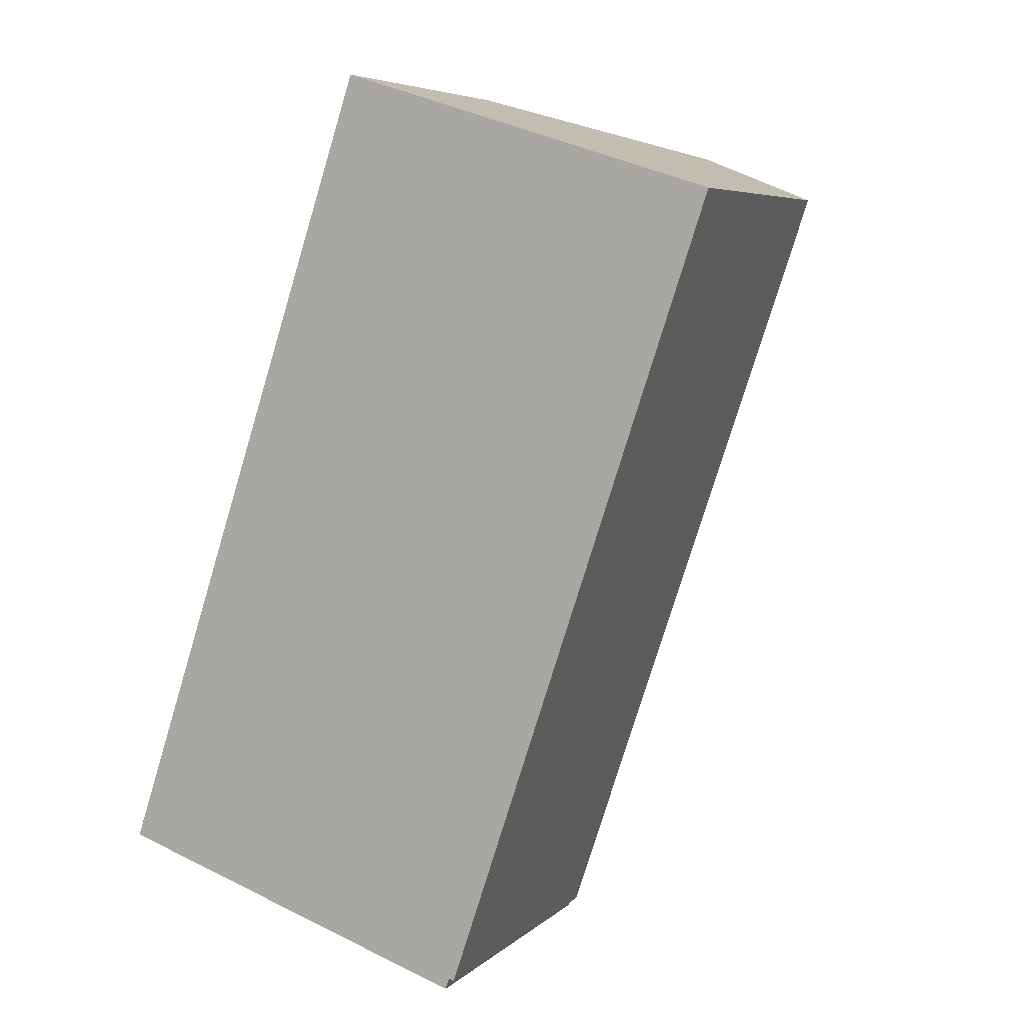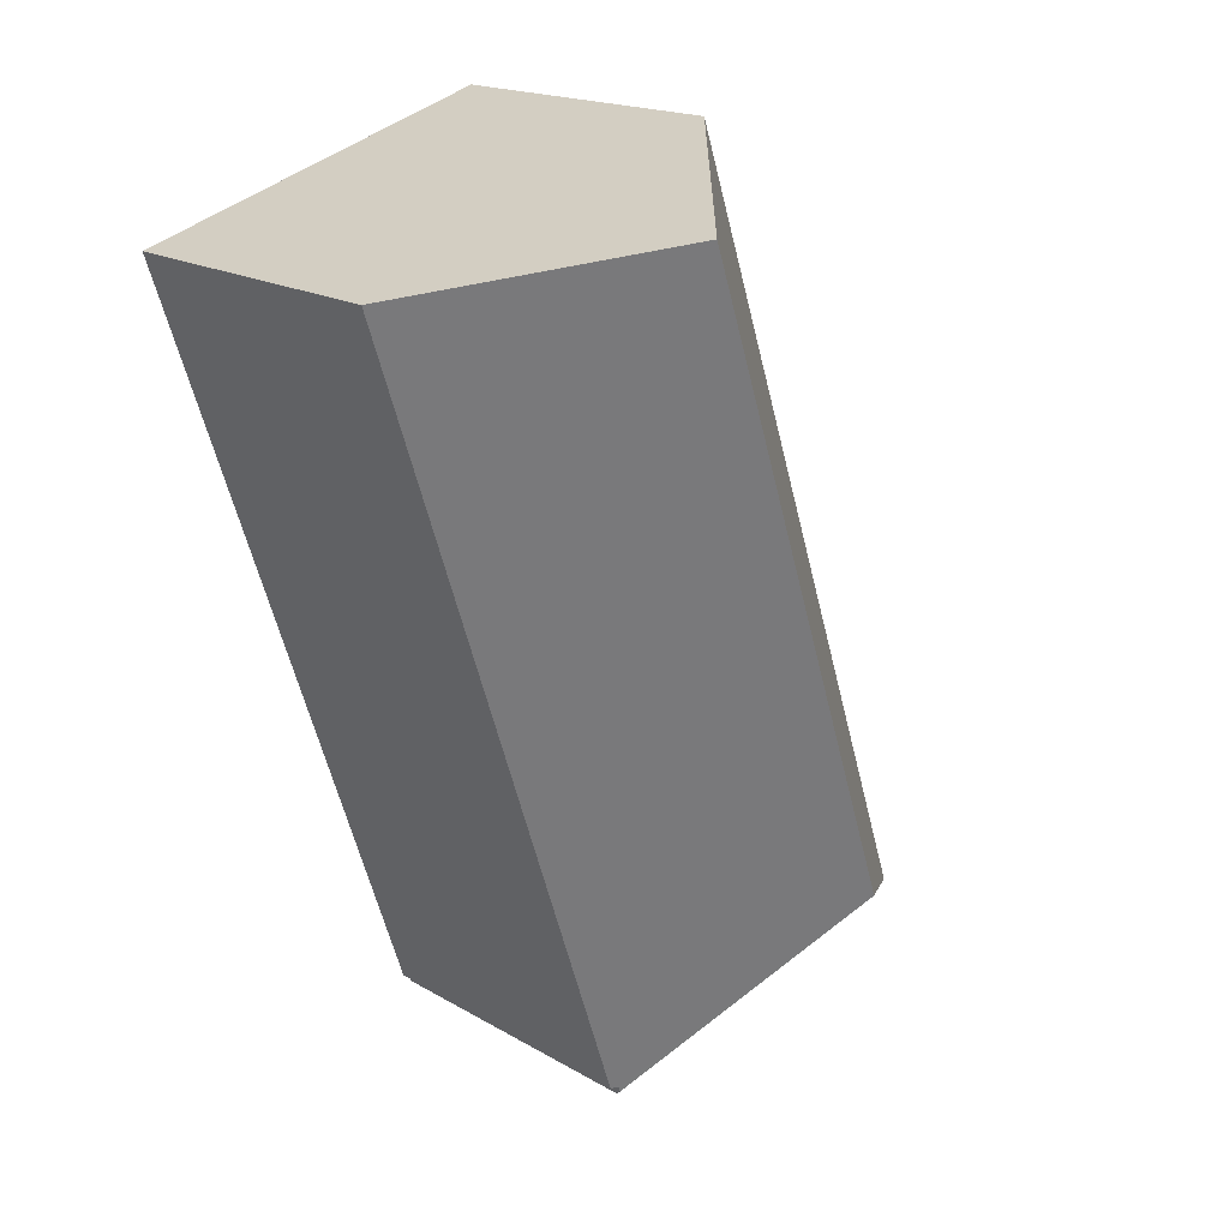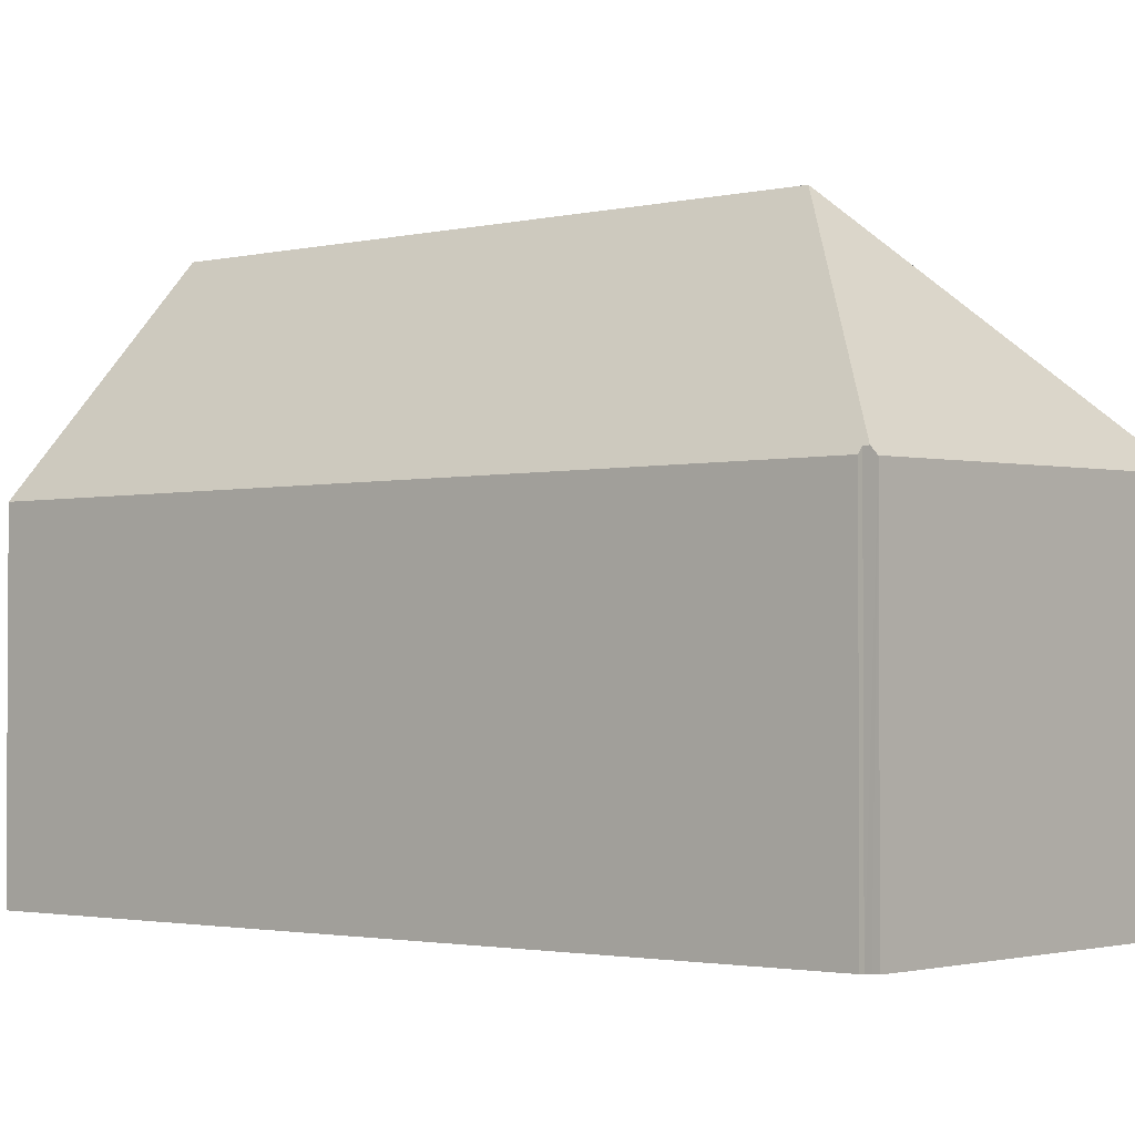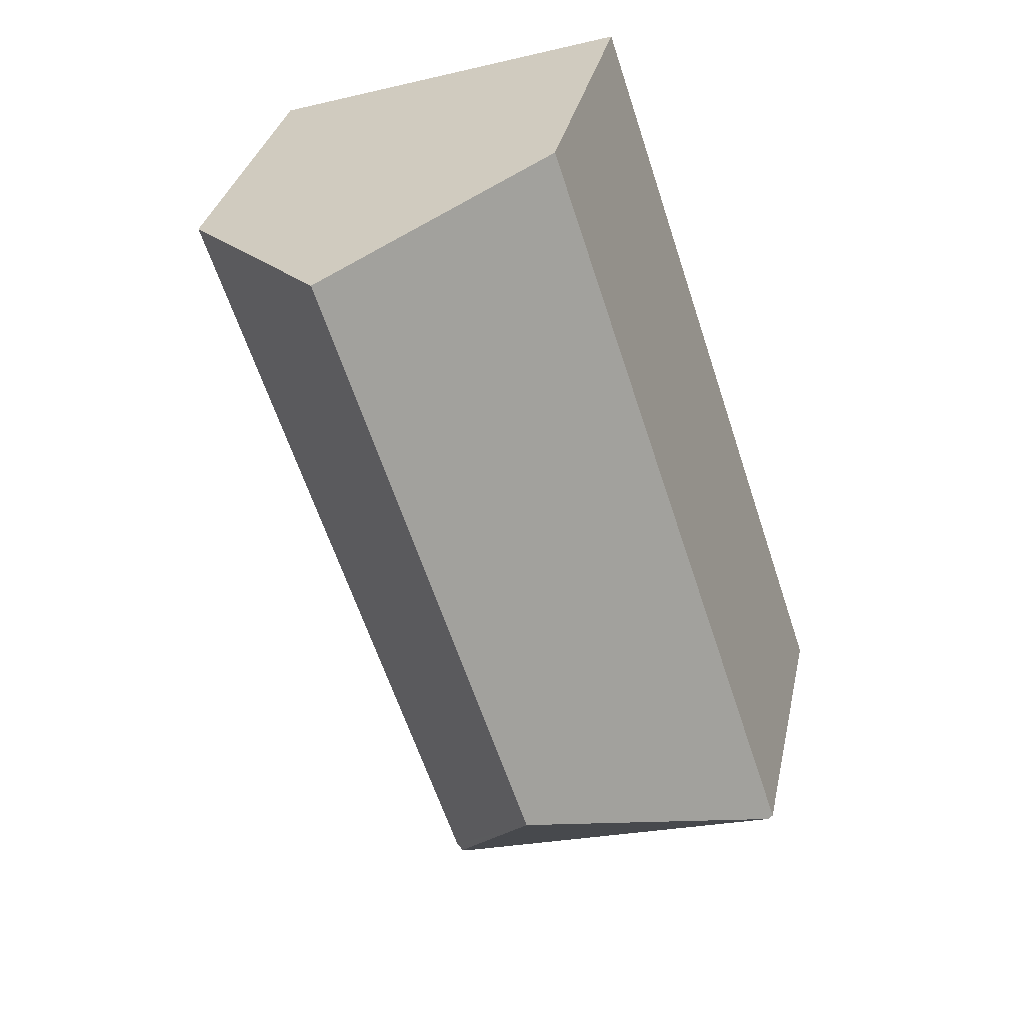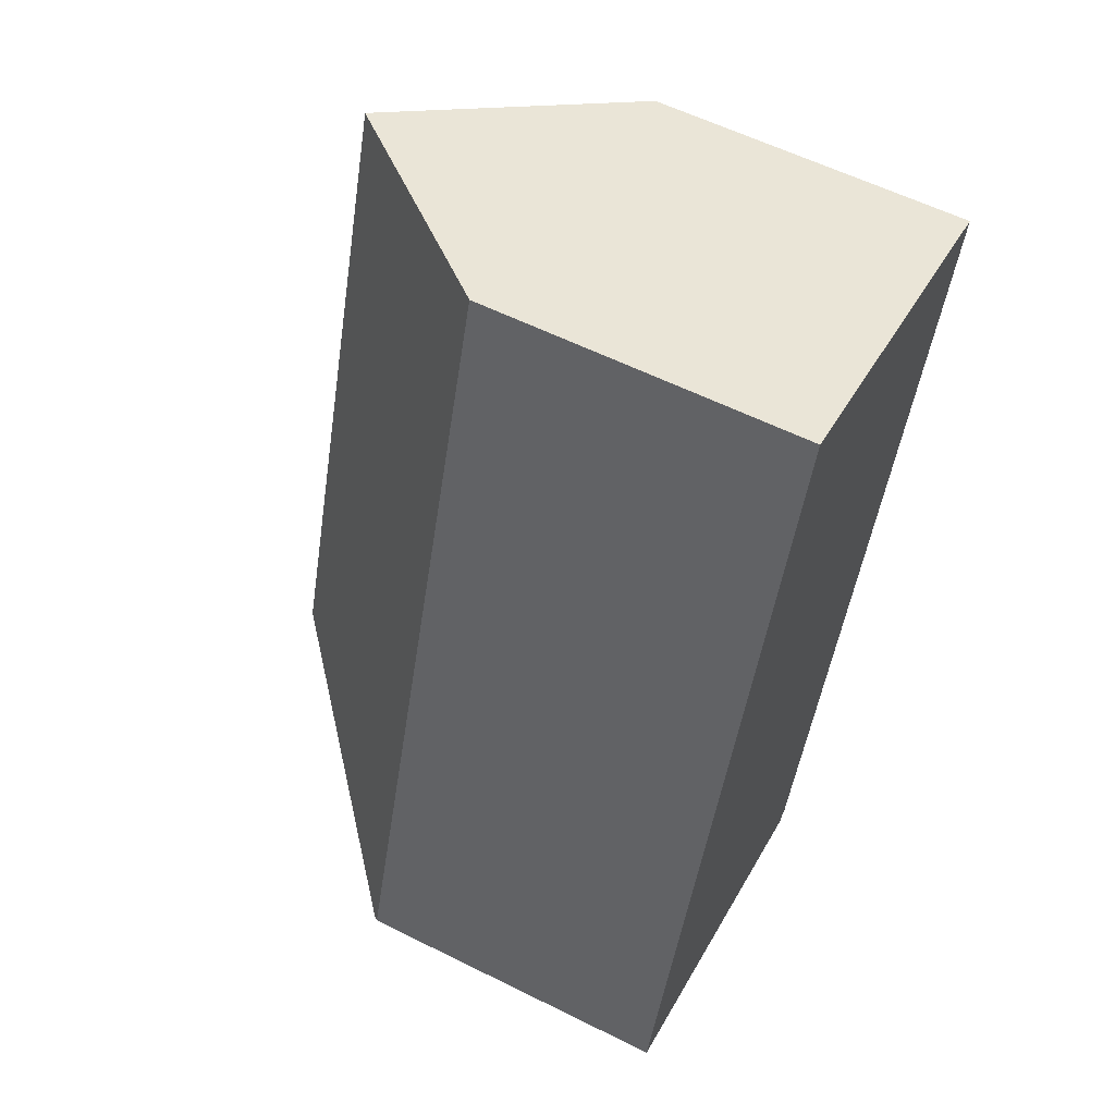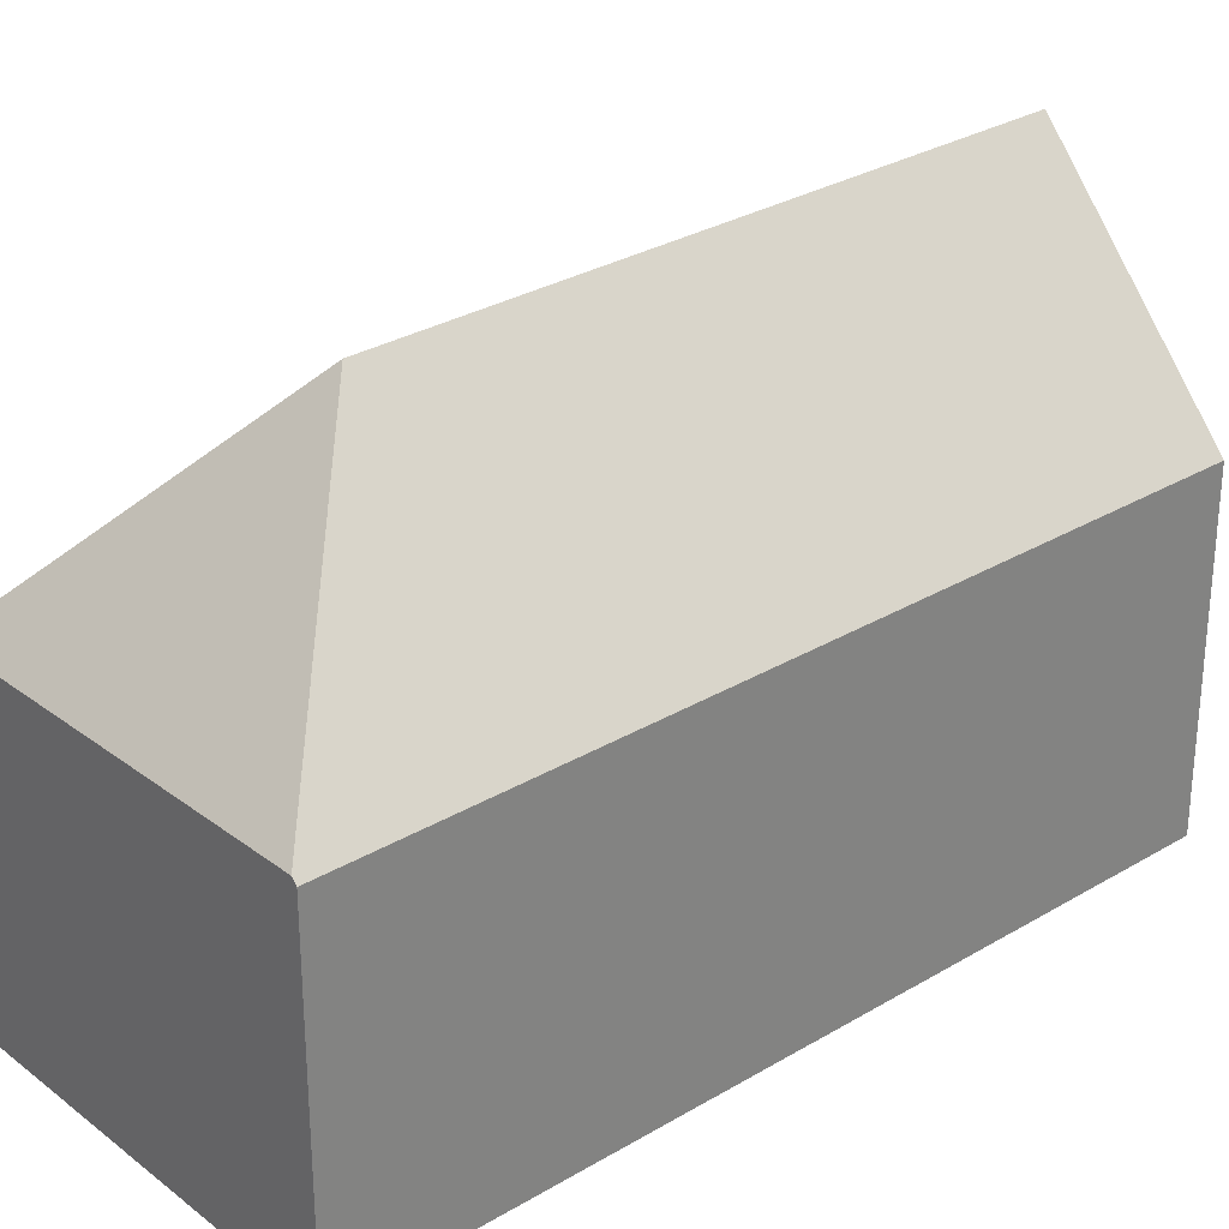
<metadata>
{"format":"obj","ext":"obj","renderer":"f3d","projection":"perspective","resolution":1024,"background":"white","views":[{"elev":6.0,"azim":24.0,"up":"+Z"},{"elev":18.0,"azim":138.5,"up":"+Z"},{"elev":-2.0,"azim":149.1,"up":"+Y"},{"elev":32.7,"azim":-168.1,"up":"+Z"},{"elev":58.6,"azim":-62.8,"up":"+Z"},{"elev":29.6,"azim":-112.9,"up":"+Y"}]}
</metadata>
<code>
v  9.093 7.934 -2.726
v  10.97 13.1 17.89
v  15.49 7.941 16.46
v  5.982 13.1 2.955
v  8.969 8.078 -2.679
v  8.923 8.081 -2.809
v  6.42 7.917 19.32
v  0 7.947 4.866e-16
v  0.115 8.079 -0.038
v  8.871 7.914 -2.954
v  0.538 8.071 -0.179
v  8.969 1.64e-16 -2.679
v  8.923 1.72e-16 -2.809
v  8.871 1.809e-16 -2.954
v  15.49 -1.008e-15 16.46
v  9.093 1.669e-16 -2.726
v  0.538 1.096e-17 -0.179
v  0.115 2.327e-18 -0.038
v  0 0 0
v  6.42 -1.183e-15 19.32
v  10.97 -1.095e-15 17.89
g defaultobject
f 1 2 3
f 2 1 4
f 4 1 5
f 6 4 5
f 4 7 2
f 7 4 8
f 8 4 9
f 10 4 6
f 4 10 11
f 4 11 9
f 5 10 6
f 10 5 12
f 10 12 13
f 10 13 14
f 15 1 3
f 1 15 16
f 14 11 10
f 11 14 17
f 11 17 9
f 9 17 8
f 8 17 18
f 8 18 19
f 1 12 5
f 12 1 16
f 19 7 8
f 7 19 20
f 7 3 2
f 3 7 20
f 3 20 15
f 15 20 21
f 18 20 19
f 20 18 17
f 20 17 21
f 21 17 14
f 21 14 15
f 15 14 13
f 15 13 12
f 15 12 16

</code>
